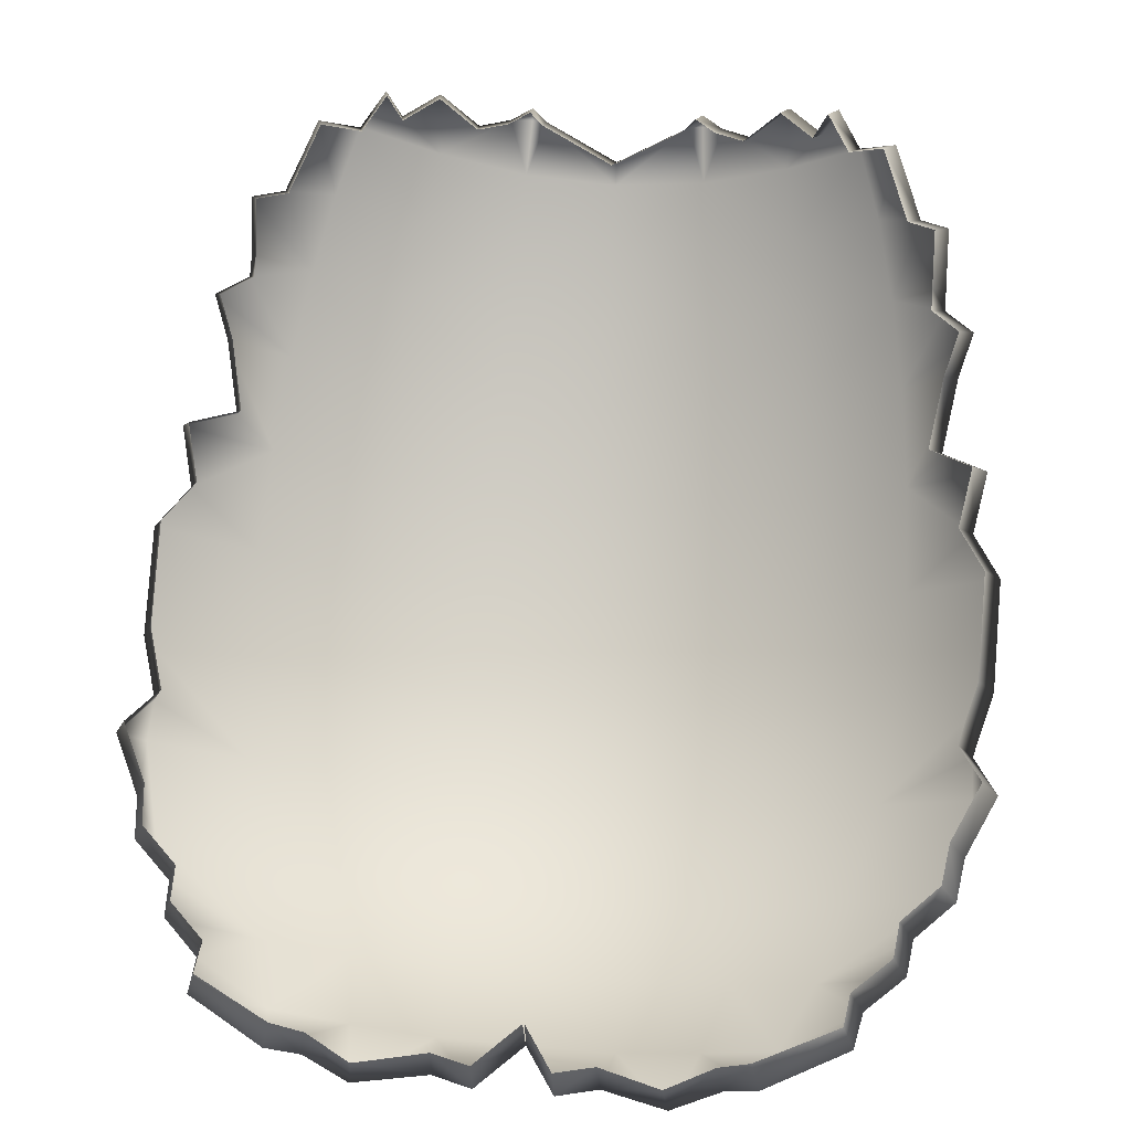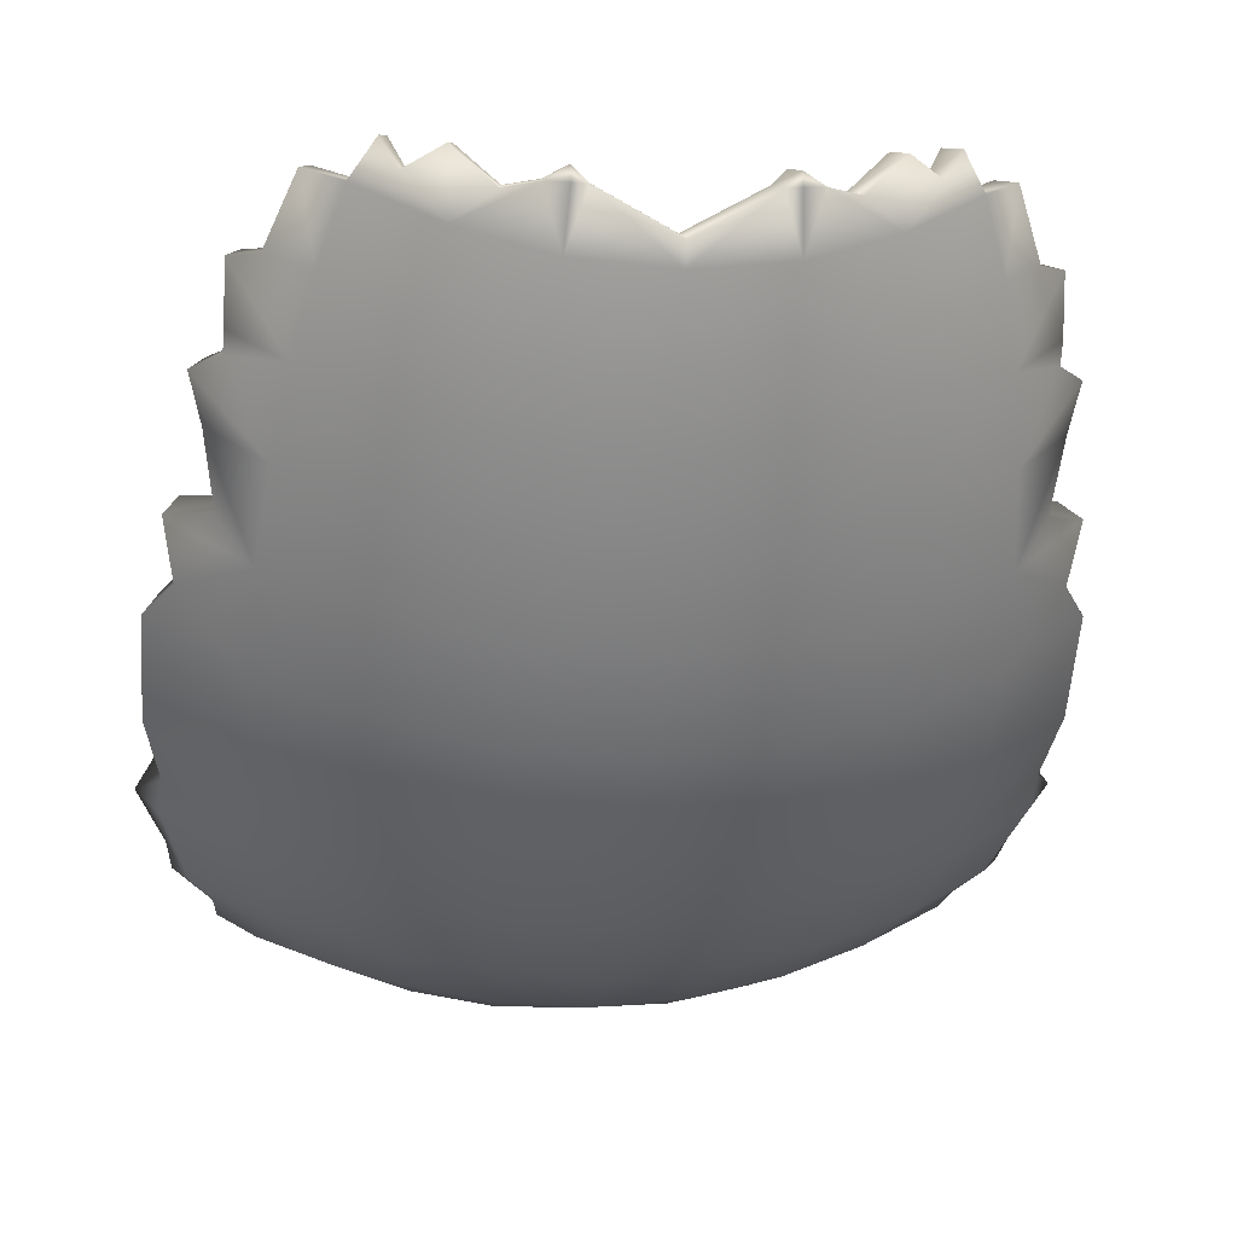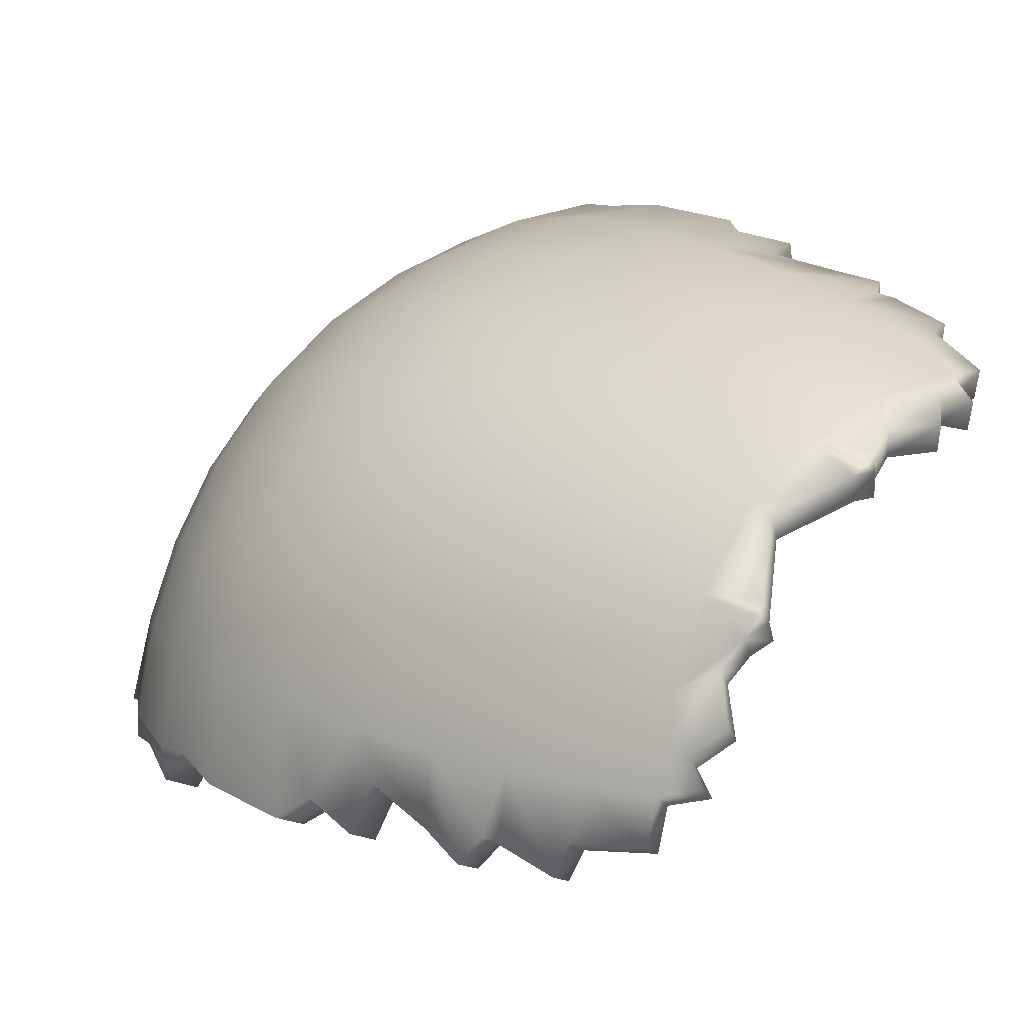
<metadata>
{"format":"obj","ext":"obj","renderer":"f3d","projection":"perspective","resolution":1024,"background":"white","views":[{"elev":26.2,"azim":8.1,"up":"+Z"},{"elev":-0.6,"azim":172.1,"up":"+Z"},{"elev":67.3,"azim":-55.0,"up":"+Y"}]}
</metadata>
<code>
g pm0155_00_OffsetASkin
v -0.08786 0.2133 -0.3162
v -0.09387 0.2379 -0.2981
v -0.1203 0.2239 -0.286
v -0.1126 0.2012 -0.3056
v -0.1198 0.2325 -0.2769
v -0.06032 0.2226 -0.3244
v -0.06438 0.2483 -0.3072
v -0.06672 0.2713 -0.2851
v -0.09729 0.2597 -0.275
v -0.03072 0.2285 -0.3302
v -0.03274 0.2551 -0.3134
v 0 0.2304 -0.3323
v 0 0.2573 -0.3156
v -0.03394 0.2788 -0.2918
v 0 0.2812 -0.2941
v -0.06721 0.291 -0.2599
v -0.09797 0.2785 -0.2489
v -0.09627 0.2948 -0.2223
v -0.0662 0.3078 -0.2337
v -0.03426 0.2989 -0.2671
v -0.03381 0.3158 -0.2413
v 0 0.3184 -0.244
v 0 0.3015 -0.2696
v -0.1246 0.2598 -0.2333
v -0.1247 0.2421 -0.2607
v 0 0.3328 -0.2191
v -0.0327 0.3302 -0.2163
v -0.03111 0.3427 -0.193
v 0 0.3451 -0.1958
v -0.06074 0.3354 -0.1855
v -0.0638 0.3224 -0.2087
v -0.08849 0.3234 -0.1743
v -0.09309 0.3101 -0.1973
v -0.05738 0.3459 -0.1644
v -0.08294 0.3345 -0.153
v -0.07616 0.342 -0.1336
v -0.05363 0.3541 -0.1448
v -0.02784 0.3611 -0.1528
v -0.02946 0.353 -0.1718
v 0 0.3554 -0.1746
v 0 0.3635 -0.1556
v -0.02238 0.3667 -0.137
v -0.0267 0.3668 -0.1367
v -0.02653 0.367 -0.1329
v -0.03301 0.3641 -0.1361
v 0 0.3659 -0.1489
v -0.04237 0.3603 -0.1372
v -0.05386 0.3571 -0.1267
v -0.06456 0.35 -0.132
v -0.06907 0.3483 -0.1238
v -0.08693 0.3327 -0.1291
v -0.09551 0.3219 -0.1482
v -0.1038 0.314 -0.1477
v -0.1041 0.3112 -0.1649
v -0.1043 0.308 -0.171
v -0.1128 0.2989 -0.1738
v -0.1092 0.297 -0.1877
v -0.106 0.2908 -0.2089
v -0.1192 0.278 -0.2082
v -0.1163 0.2723 -0.2257
v -0.119 0.2069 -0.2947
v -0.1173 0.1965 -0.3028
v -0.1272 0.2171 -0.2799
v -0.07999 0.188 -0.3279
v -0.05511 0.1959 -0.3354
v -0.02818 0.2005 -0.3407
v 0 0.2018 -0.3426
v -0.1062 0.1909 -0.3122
v -0.07157 0.1633 -0.3338
v -0.09372 0.1718 -0.3245
v -0.09191 0.1548 -0.325
v -0.0497 0.1692 -0.341
v -0.02552 0.1722 -0.3454
v 0 0.1731 -0.3462
v -0.1049 0.1797 -0.3173
v -0.09372 0.1718 -0.3245
v -0.1173 0.1965 -0.3028
v -0.1062 0.1909 -0.3122
v -0.1126 0.2012 -0.3056
v -0.1198 0.2325 -0.2769
v -0.1247 0.2421 -0.2607
v -0.1199 0.2344 -0.2534
v -0.1152 0.2251 -0.2689
v -0.1247 0.2421 -0.2607
v -0.1246 0.2598 -0.2333
v -0.1198 0.2514 -0.2271
v -0.1199 0.2344 -0.2534
v -0.1173 0.1965 -0.3028
v -0.119 0.2069 -0.2947
v -0.1144 0.2005 -0.2861
v -0.1128 0.1905 -0.2938
v -0.119 0.2069 -0.2947
v -0.1272 0.2171 -0.2799
v -0.1223 0.2103 -0.2718
v -0.1144 0.2005 -0.2861
v -0.1272 0.2171 -0.2799
v -0.1198 0.2325 -0.2769
v -0.1152 0.2251 -0.2689
v -0.1223 0.2103 -0.2718
v -0.1246 0.2598 -0.2333
v -0.1163 0.2723 -0.2257
v -0.1118 0.2634 -0.2197
v -0.1198 0.2514 -0.2271
v -0.1163 0.2723 -0.2257
v -0.1192 0.278 -0.2082
v -0.1146 0.2689 -0.2029
v -0.1118 0.2634 -0.2197
v -0.1192 0.278 -0.2082
v -0.106 0.2908 -0.2089
v -0.1019 0.2812 -0.2036
v -0.1146 0.2689 -0.2029
v -0.106 0.2908 -0.2089
v -0.1092 0.297 -0.1877
v -0.105 0.2871 -0.1832
v -0.1019 0.2812 -0.2036
v -0.1092 0.297 -0.1877
v -0.1128 0.2989 -0.1738
v -0.1085 0.289 -0.1698
v -0.105 0.2871 -0.1832
v -0.1128 0.2989 -0.1738
v -0.1043 0.308 -0.171
v -0.1003 0.2977 -0.1671
v -0.1085 0.289 -0.1698
v -0.1043 0.308 -0.171
v -0.1041 0.3112 -0.1649
v -0.1001 0.3008 -0.1613
v -0.1003 0.2977 -0.1671
v -0.1041 0.3112 -0.1649
v -0.1038 0.314 -0.1477
v -0.09983 0.3035 -0.1447
v -0.1001 0.3008 -0.1613
v -0.1038 0.314 -0.1477
v -0.09551 0.3219 -0.1482
v -0.09184 0.3111 -0.1452
v -0.09983 0.3035 -0.1447
v -0.09551 0.3219 -0.1482
v -0.08693 0.3327 -0.1291
v -0.08359 0.3215 -0.1268
v -0.09184 0.3111 -0.1452
v -0.08693 0.3327 -0.1291
v -0.07616 0.342 -0.1336
v -0.07323 0.3304 -0.1312
v -0.08359 0.3215 -0.1268
v -0.06456 0.35 -0.132
v -0.05386 0.3571 -0.1267
v -0.05179 0.3449 -0.1245
v -0.06208 0.3381 -0.1297
v -0.05386 0.3571 -0.1267
v -0.04237 0.3603 -0.1372
v -0.04074 0.348 -0.1347
v -0.05179 0.3449 -0.1245
v -0.04237 0.3603 -0.1372
v -0.03301 0.3641 -0.1361
v -0.03174 0.3517 -0.1336
v -0.04074 0.348 -0.1347
v -0.03301 0.3641 -0.1361
v -0.02653 0.367 -0.1329
v -0.02551 0.3545 -0.1305
v -0.03174 0.3517 -0.1336
v -0.02653 0.367 -0.1329
v -0.02238 0.3667 -0.137
v -0.02152 0.3541 -0.1344
v -0.02551 0.3545 -0.1305
v -0.02238 0.3667 -0.137
v 0 0.3659 -0.1489
v 0 0.3534 -0.1459
v -0.02152 0.3541 -0.1344
v -0.07616 0.342 -0.1336
v -0.06907 0.3483 -0.1238
v -0.06642 0.3365 -0.1217
v -0.07323 0.3304 -0.1312
v -0.06907 0.3483 -0.1238
v -0.06456 0.35 -0.132
v -0.06208 0.3381 -0.1297
v -0.06642 0.3365 -0.1217
v -0.1062 0.1909 -0.3122
v -0.1173 0.1965 -0.3028
v -0.1128 0.1905 -0.2938
v -0.1021 0.1851 -0.3029
v -0.1049 0.1797 -0.3173
v -0.1062 0.1909 -0.3122
v -0.1021 0.1851 -0.3029
v -0.101 0.1742 -0.3079
v -0.09372 0.1718 -0.3245
v -0.08998 0.1665 -0.3149
v -0.09191 0.1548 -0.325
v -0.06792 0.1428 -0.332
v -0.07157 0.1633 -0.3338
v -0.0497 0.1692 -0.341
v -0.05817 0.1469 -0.3362
v -0.04367 0.1406 -0.3395
v -0.02552 0.1722 -0.3454
v -0.02357 0.1542 -0.3448
v -0.01138 0.1501 -0.3454
v 0 0.1731 -0.3462
v -0.06792 0.1428 -0.332
v -0.09191 0.1548 -0.325
v -0.08892 0.1516 -0.3156
v -0.06548 0.1409 -0.322
v -0.05817 0.1469 -0.3362
v -0.06792 0.1428 -0.332
v -0.06548 0.1409 -0.322
v -0.05622 0.1438 -0.3264
v -0.04367 0.1406 -0.3395
v -0.05817 0.1469 -0.3362
v -0.05622 0.1438 -0.3264
v -0.04236 0.1375 -0.3306
v -0.02357 0.1542 -0.3448
v -0.04367 0.1406 -0.3395
v -0.04236 0.1375 -0.3306
v -0.02294 0.1506 -0.3347
v -0.01138 0.1501 -0.3454
v -0.02357 0.1542 -0.3448
v -0.02294 0.1506 -0.3347
v -0.01122 0.1468 -0.3352
v 0 0.1731 -0.3462
v -0.01138 0.1501 -0.3454
v -0.01122 0.1468 -0.3352
v -0.0003124 0.1691 -0.336
v -0.09191 0.1548 -0.325
v -0.09372 0.1718 -0.3245
v -0.08998 0.1665 -0.3149
v -0.08892 0.1516 -0.3156
v 0.08786 0.2133 -0.3162
v 0.1126 0.2012 -0.3056
v 0.1203 0.2239 -0.286
v 0.09387 0.2379 -0.2981
v 0.1198 0.2325 -0.2769
v 0.06032 0.2226 -0.3244
v 0.06438 0.2483 -0.3072
v 0.06672 0.2713 -0.2851
v 0.09729 0.2597 -0.275
v 0.03072 0.2285 -0.3302
v 0.03274 0.2551 -0.3134
v 0 0.2304 -0.3323
v 0 0.2573 -0.3156
v 0.03394 0.2788 -0.2918
v 0 0.2812 -0.2941
v 0.06721 0.291 -0.2599
v 0.09797 0.2785 -0.2489
v 0.09627 0.2948 -0.2223
v 0.0662 0.3078 -0.2337
v 0.03426 0.2989 -0.2671
v 0.03381 0.3158 -0.2413
v 0 0.3184 -0.244
v 0 0.3015 -0.2696
v 0.1246 0.2598 -0.2333
v 0.1247 0.2421 -0.2607
v 0 0.3328 -0.2191
v 0.0327 0.3302 -0.2163
v 0.03111 0.3427 -0.193
v 0 0.3451 -0.1958
v 0.06074 0.3354 -0.1855
v 0.0638 0.3224 -0.2087
v 0.08849 0.3234 -0.1743
v 0.09309 0.3101 -0.1973
v 0.05738 0.3459 -0.1644
v 0.08294 0.3345 -0.153
v 0.07616 0.342 -0.1336
v 0.05363 0.3541 -0.1448
v 0.02784 0.3611 -0.1528
v 0.02946 0.353 -0.1718
v 0 0.3554 -0.1746
v 0 0.3635 -0.1556
v 0.02238 0.3667 -0.137
v 0.0267 0.3668 -0.1367
v 0.02653 0.367 -0.1329
v 0.03301 0.3641 -0.1361
v 0 0.3659 -0.1489
v 0.04237 0.3603 -0.1372
v 0.05386 0.3571 -0.1267
v 0.06456 0.35 -0.132
v 0.06907 0.3483 -0.1238
v 0.08693 0.3327 -0.1291
v 0.09551 0.3219 -0.1482
v 0.1038 0.314 -0.1477
v 0.1041 0.3112 -0.1649
v 0.1043 0.308 -0.171
v 0.1128 0.2989 -0.1738
v 0.1092 0.297 -0.1877
v 0.106 0.2908 -0.2089
v 0.1192 0.278 -0.2082
v 0.1163 0.2723 -0.2257
v 0.119 0.2069 -0.2947
v 0.1173 0.1965 -0.3028
v 0.1272 0.2171 -0.2799
v 0.07999 0.188 -0.3279
v 0.1062 0.1909 -0.3122
v 0.05511 0.1959 -0.3354
v 0.02818 0.2005 -0.3407
v 0 0.2018 -0.3426
v 0.07157 0.1633 -0.3338
v 0.09372 0.1718 -0.3245
v 0.09191 0.1548 -0.325
v 0.0497 0.1692 -0.341
v 0.02552 0.1722 -0.3454
v 0 0.1731 -0.3462
v 0.1049 0.1797 -0.3173
v 0.09372 0.1718 -0.3245
v 0.1173 0.1965 -0.3028
v 0.1126 0.2012 -0.3056
v 0.1062 0.1909 -0.3122
v 0.1198 0.2325 -0.2769
v 0.1152 0.2251 -0.2689
v 0.1199 0.2344 -0.2534
v 0.1247 0.2421 -0.2607
v 0.1247 0.2421 -0.2607
v 0.1199 0.2344 -0.2534
v 0.1198 0.2514 -0.2271
v 0.1246 0.2598 -0.2333
v 0.1173 0.1965 -0.3028
v 0.1128 0.1905 -0.2938
v 0.1144 0.2005 -0.2861
v 0.119 0.2069 -0.2947
v 0.119 0.2069 -0.2947
v 0.1144 0.2005 -0.2861
v 0.1223 0.2103 -0.2718
v 0.1272 0.2171 -0.2799
v 0.1272 0.2171 -0.2799
v 0.1223 0.2103 -0.2718
v 0.1152 0.2251 -0.2689
v 0.1198 0.2325 -0.2769
v 0.1246 0.2598 -0.2333
v 0.1198 0.2514 -0.2271
v 0.1118 0.2634 -0.2197
v 0.1163 0.2723 -0.2257
v 0.1163 0.2723 -0.2257
v 0.1118 0.2634 -0.2197
v 0.1146 0.2689 -0.2029
v 0.1192 0.278 -0.2082
v 0.1192 0.278 -0.2082
v 0.1146 0.2689 -0.2029
v 0.1019 0.2812 -0.2036
v 0.106 0.2908 -0.2089
v 0.106 0.2908 -0.2089
v 0.1019 0.2812 -0.2036
v 0.105 0.2871 -0.1832
v 0.1092 0.297 -0.1877
v 0.1092 0.297 -0.1877
v 0.105 0.2871 -0.1832
v 0.1085 0.289 -0.1698
v 0.1128 0.2989 -0.1738
v 0.1128 0.2989 -0.1738
v 0.1085 0.289 -0.1698
v 0.1003 0.2977 -0.1671
v 0.1043 0.308 -0.171
v 0.1043 0.308 -0.171
v 0.1003 0.2977 -0.1671
v 0.1001 0.3008 -0.1613
v 0.1041 0.3112 -0.1649
v 0.1041 0.3112 -0.1649
v 0.1001 0.3008 -0.1613
v 0.09983 0.3035 -0.1447
v 0.1038 0.314 -0.1477
v 0.1038 0.314 -0.1477
v 0.09983 0.3035 -0.1447
v 0.09184 0.3111 -0.1452
v 0.09551 0.3219 -0.1482
v 0.09551 0.3219 -0.1482
v 0.09184 0.3111 -0.1452
v 0.08359 0.3215 -0.1268
v 0.08693 0.3327 -0.1291
v 0.08693 0.3327 -0.1291
v 0.08359 0.3215 -0.1268
v 0.07323 0.3304 -0.1312
v 0.07616 0.342 -0.1336
v 0.06456 0.35 -0.132
v 0.06208 0.3381 -0.1297
v 0.05179 0.3449 -0.1245
v 0.05386 0.3571 -0.1267
v 0.05386 0.3571 -0.1267
v 0.05179 0.3449 -0.1245
v 0.04074 0.348 -0.1347
v 0.04237 0.3603 -0.1372
v 0.04237 0.3603 -0.1372
v 0.04074 0.348 -0.1347
v 0.03174 0.3517 -0.1336
v 0.03301 0.3641 -0.1361
v 0.03301 0.3641 -0.1361
v 0.03174 0.3517 -0.1336
v 0.02551 0.3545 -0.1305
v 0.02653 0.367 -0.1329
v 0.02653 0.367 -0.1329
v 0.02551 0.3545 -0.1305
v 0.02152 0.3541 -0.1344
v 0.02238 0.3667 -0.137
v 0.02238 0.3667 -0.137
v 0.02152 0.3541 -0.1344
v 0 0.3534 -0.1459
v 0 0.3659 -0.1489
v 0.07616 0.342 -0.1336
v 0.07323 0.3304 -0.1312
v 0.06642 0.3365 -0.1217
v 0.06907 0.3483 -0.1238
v 0.06907 0.3483 -0.1238
v 0.06642 0.3365 -0.1217
v 0.06208 0.3381 -0.1297
v 0.06456 0.35 -0.132
v 0.1062 0.1909 -0.3122
v 0.1021 0.1851 -0.3029
v 0.1128 0.1905 -0.2938
v 0.1173 0.1965 -0.3028
v 0.1049 0.1797 -0.3173
v 0.09372 0.1718 -0.3245
v 0.08998 0.1665 -0.3149
v 0.101 0.1742 -0.3079
v 0.1021 0.1851 -0.3029
v 0.1062 0.1909 -0.3122
v 0.09191 0.1548 -0.325
v 0.07157 0.1633 -0.3338
v 0.06792 0.1428 -0.332
v 0.0497 0.1692 -0.341
v 0.05817 0.1469 -0.3362
v 0.04367 0.1406 -0.3395
v 0.02552 0.1722 -0.3454
v 0.02357 0.1542 -0.3448
v 0.01138 0.1501 -0.3454
v 0 0.1731 -0.3462
v 0.06792 0.1428 -0.332
v 0.06548 0.1409 -0.322
v 0.08892 0.1516 -0.3156
v 0.09191 0.1548 -0.325
v 0.05817 0.1469 -0.3362
v 0.05622 0.1438 -0.3264
v 0.06548 0.1409 -0.322
v 0.06792 0.1428 -0.332
v 0.04367 0.1406 -0.3395
v 0.04236 0.1375 -0.3306
v 0.05622 0.1438 -0.3264
v 0.05817 0.1469 -0.3362
v 0.02357 0.1542 -0.3448
v 0.02294 0.1506 -0.3347
v 0.04236 0.1375 -0.3306
v 0.04367 0.1406 -0.3395
v 0.01138 0.1501 -0.3454
v 0.01122 0.1468 -0.3352
v 0.02294 0.1506 -0.3347
v 0.02357 0.1542 -0.3448
v 0 0.1731 -0.3462
v 0.0003124 0.1691 -0.336
v 0.01122 0.1468 -0.3352
v 0.01138 0.1501 -0.3454
v 0.09191 0.1548 -0.325
v 0.08892 0.1516 -0.3156
v 0.08998 0.1665 -0.3149
v 0.09372 0.1718 -0.3245
g pm0155_00_OffsetASkin_0
f 3 2 1
f 4 3 1
f 3 5 2
f 6 1 2
f 7 6 2
f 7 2 8
f 2 9 8
f 6 7 10
f 7 11 10
f 10 11 12
f 11 13 12
f 7 8 14
f 11 7 14
f 13 11 14
f 15 13 14
f 16 8 9
f 8 16 14
f 17 16 9
f 17 18 16
f 18 19 16
f 16 19 20
f 16 20 14
f 19 21 20
f 20 21 22
f 23 20 22
f 14 20 23
f 15 14 23
f 24 17 9
f 25 24 9
f 22 21 26
f 21 27 26
f 27 21 19
f 26 27 28
f 29 26 28
f 28 27 30
f 27 31 30
f 31 27 19
f 31 19 18
f 30 31 32
f 31 33 32
f 33 31 18
f 30 32 34
f 32 35 34
f 34 35 36
f 37 34 36
f 37 38 34
f 38 39 34
f 30 34 39
f 28 30 39
f 40 39 38
f 28 39 40
f 29 28 40
f 41 40 38
f 41 38 42
f 42 38 43
f 43 44 42
f 43 45 44
f 43 38 45
f 45 38 37
f 46 41 42
f 47 45 37
f 37 48 47
f 48 37 49
f 37 36 49
f 36 50 49
f 51 36 35
f 52 51 35
f 52 35 32
f 53 52 32
f 54 53 32
f 54 32 55
f 55 32 33
f 56 55 33
f 57 56 33
f 33 18 57
f 18 58 57
f 59 58 18
f 59 18 60
f 60 18 17
f 24 60 17
f 4 61 3
f 4 62 61
f 61 63 3
f 3 63 5
f 5 25 2
f 25 9 2
f 4 1 64
f 1 6 64
f 6 65 64
f 6 10 65
f 10 66 65
f 66 10 12
f 67 66 12
f 68 4 64
f 64 65 69
f 70 64 69
f 71 70 69
f 65 72 69
f 65 66 72
f 66 73 72
f 73 66 67
f 74 73 67
f 75 68 64
f 76 75 64
f 79 78 77
f 82 81 80
f 83 82 80
f 86 85 84
f 87 86 84
f 90 89 88
f 91 90 88
f 94 93 92
f 95 94 92
f 98 97 96
f 99 98 96
f 102 101 100
f 103 102 100
f 106 105 104
f 107 106 104
f 110 109 108
f 111 110 108
f 114 113 112
f 115 114 112
f 118 117 116
f 119 118 116
f 122 121 120
f 123 122 120
f 126 125 124
f 127 126 124
f 130 129 128
f 131 130 128
f 134 133 132
f 135 134 132
f 138 137 136
f 139 138 136
f 142 141 140
f 143 142 140
f 146 145 144
f 147 146 144
f 150 149 148
f 151 150 148
f 154 153 152
f 155 154 152
f 158 157 156
f 159 158 156
f 162 161 160
f 163 162 160
f 166 165 164
f 167 166 164
f 170 169 168
f 171 170 168
f 174 173 172
f 175 174 172
f 178 177 176
f 179 178 176
f 182 181 180
f 183 182 180
f 183 180 184
f 185 183 184
f 188 187 186
f 188 189 187
f 189 190 187
f 191 190 189
f 189 192 191
f 192 193 191
f 193 192 194
f 194 192 195
f 198 197 196
f 199 198 196
f 202 201 200
f 203 202 200
f 206 205 204
f 207 206 204
f 210 209 208
f 211 210 208
f 214 213 212
f 215 214 212
f 218 217 216
f 219 218 216
f 222 221 220
f 223 222 220
f 226 225 224
f 227 226 224
f 228 226 227
f 224 229 227
f 229 230 227
f 227 230 231
f 232 227 231
f 230 229 233
f 234 230 233
f 234 233 235
f 236 234 235
f 230 234 237
f 231 230 237
f 234 236 237
f 236 238 237
f 231 239 232
f 239 231 237
f 239 240 232
f 241 240 239
f 242 241 239
f 242 239 243
f 243 239 237
f 244 242 243
f 244 243 245
f 243 246 245
f 237 238 246
f 243 237 246
f 240 247 232
f 247 248 232
f 244 245 249
f 250 244 249
f 244 250 242
f 250 249 251
f 249 252 251
f 250 251 253
f 254 250 253
f 250 254 242
f 242 254 241
f 254 253 255
f 256 254 255
f 254 256 241
f 255 253 257
f 258 255 257
f 258 257 259
f 257 260 259
f 261 260 257
f 262 261 257
f 253 251 262
f 257 253 262
f 262 263 261
f 251 252 263
f 262 251 263
f 263 264 261
f 261 264 265
f 261 265 266
f 267 266 265
f 268 266 267
f 261 266 268
f 261 268 260
f 264 269 265
f 268 270 260
f 271 260 270
f 260 271 272
f 259 260 272
f 273 259 272
f 259 274 258
f 274 275 258
f 258 275 255
f 275 276 255
f 276 277 255
f 255 277 278
f 255 278 256
f 278 279 256
f 279 280 256
f 241 256 280
f 281 241 280
f 281 282 241
f 241 282 283
f 241 283 240
f 283 247 240
f 284 225 226
f 285 225 284
f 286 284 226
f 286 226 228
f 248 228 227
f 232 248 227
f 225 288 287
f 224 225 287
f 229 224 287
f 289 229 287
f 233 229 289
f 290 233 289
f 233 290 235
f 290 291 235
f 289 287 292
f 287 293 292
f 293 294 292
f 295 289 292
f 290 289 295
f 296 290 295
f 290 296 291
f 296 297 291
f 287 288 298
f 287 298 299
f 302 301 300
f 305 304 303
f 306 305 303
f 309 308 307
f 310 309 307
f 313 312 311
f 314 313 311
f 317 316 315
f 318 317 315
f 321 320 319
f 322 321 319
f 325 324 323
f 326 325 323
f 329 328 327
f 330 329 327
f 333 332 331
f 334 333 331
f 337 336 335
f 338 337 335
f 341 340 339
f 342 341 339
f 345 344 343
f 346 345 343
f 349 348 347
f 350 349 347
f 353 352 351
f 354 353 351
f 357 356 355
f 358 357 355
f 361 360 359
f 362 361 359
f 365 364 363
f 366 365 363
f 369 368 367
f 370 369 367
f 373 372 371
f 374 373 371
f 377 376 375
f 378 377 375
f 381 380 379
f 382 381 379
f 385 384 383
f 386 385 383
f 389 388 387
f 390 389 387
f 393 392 391
f 394 393 391
f 397 396 395
f 398 397 395
f 401 400 399
f 402 401 399
f 405 404 403
f 406 405 403
f 406 403 407
f 403 408 407
f 411 410 409
f 412 410 411
f 413 412 411
f 413 414 412
f 415 412 414
f 416 415 414
f 415 416 417
f 415 417 418
f 421 420 419
f 422 421 419
f 425 424 423
f 426 425 423
f 429 428 427
f 430 429 427
f 433 432 431
f 434 433 431
f 437 436 435
f 438 437 435
f 441 440 439
f 442 441 439
f 445 444 443
f 446 445 443

</code>
